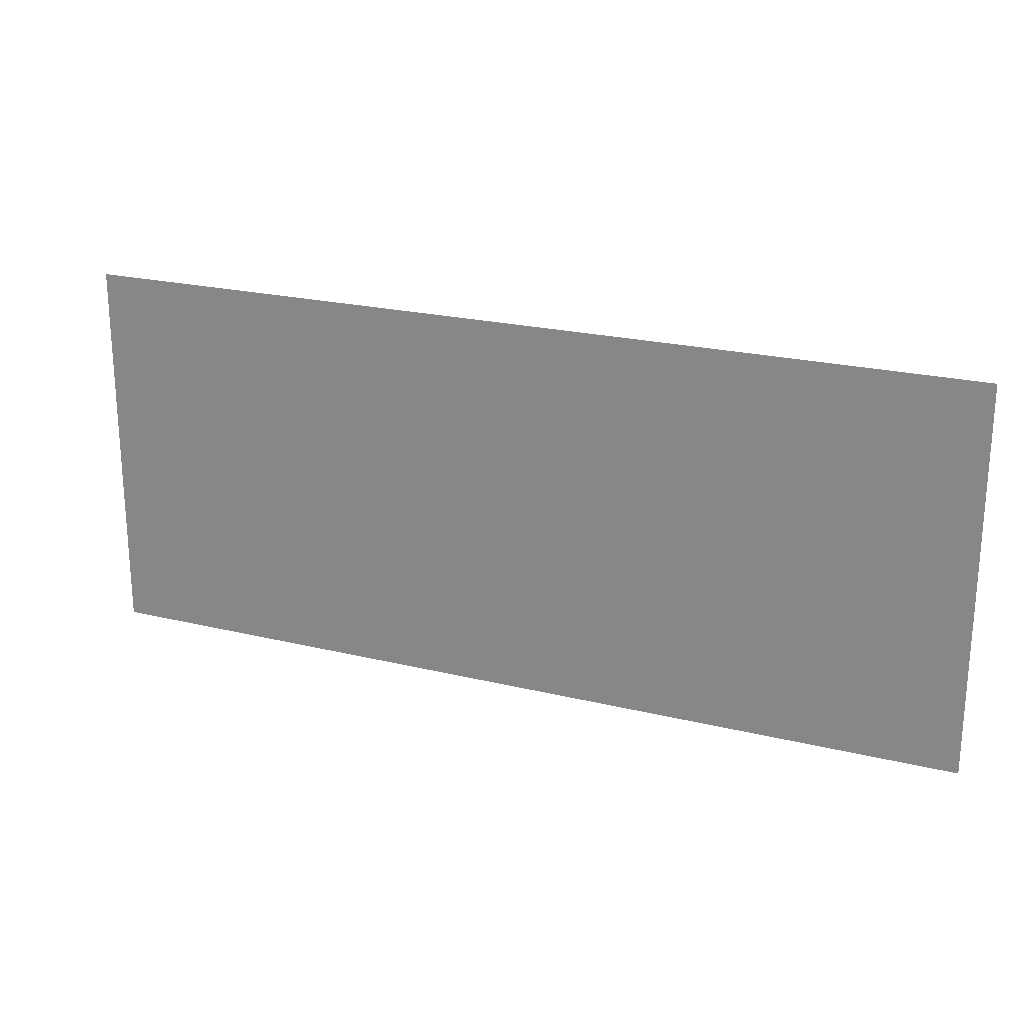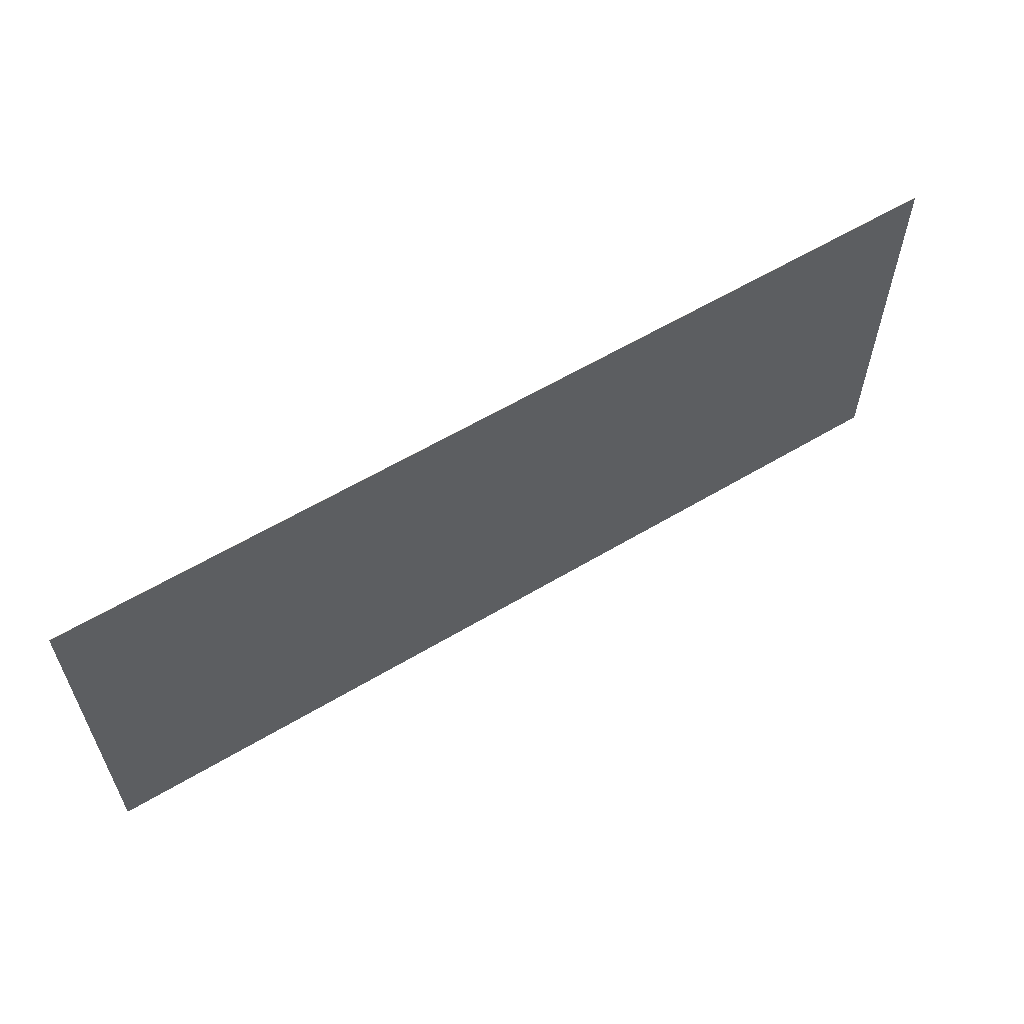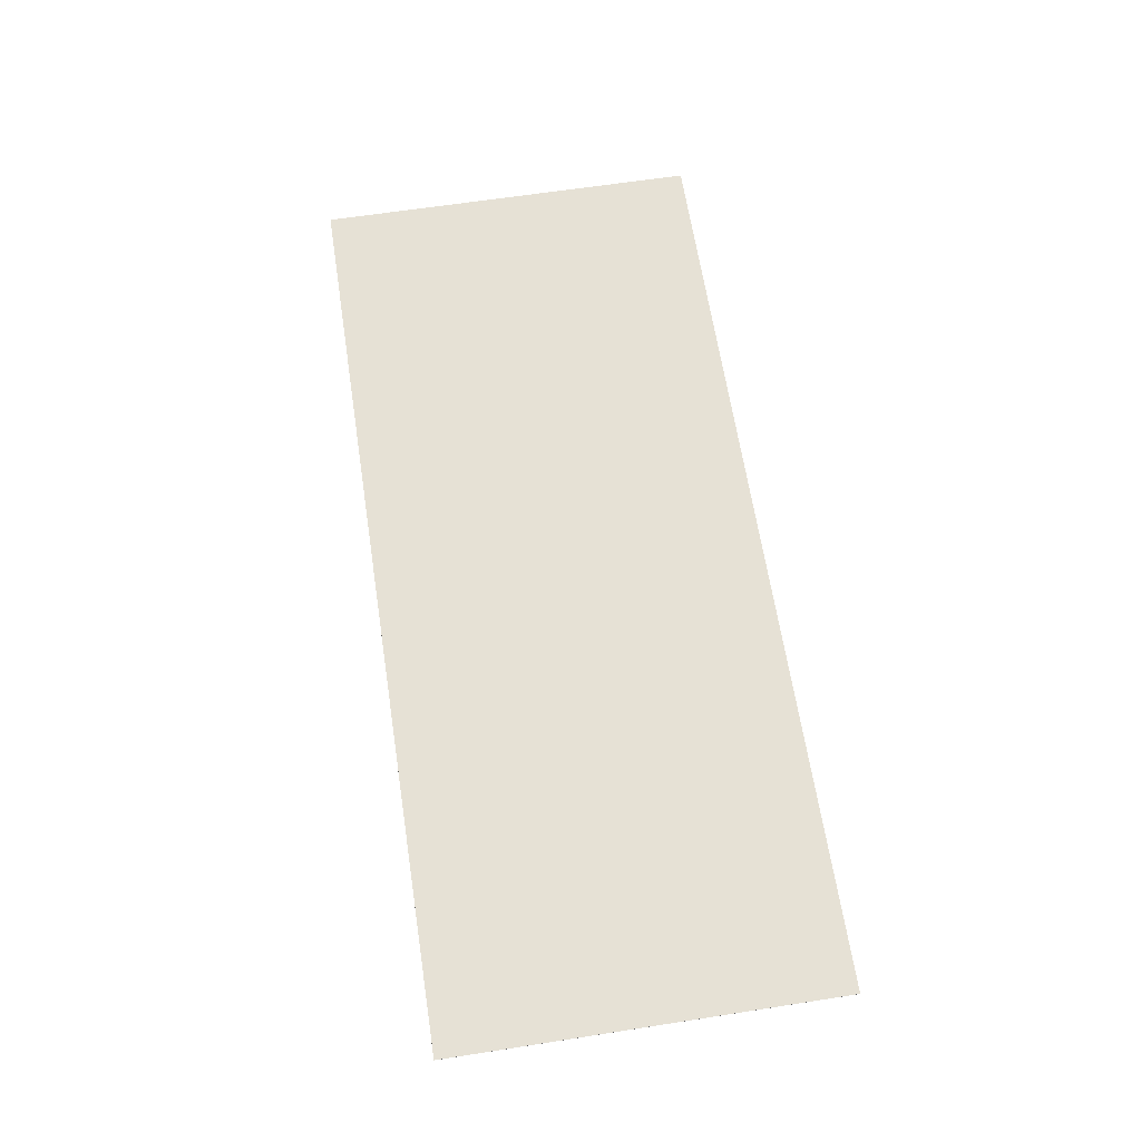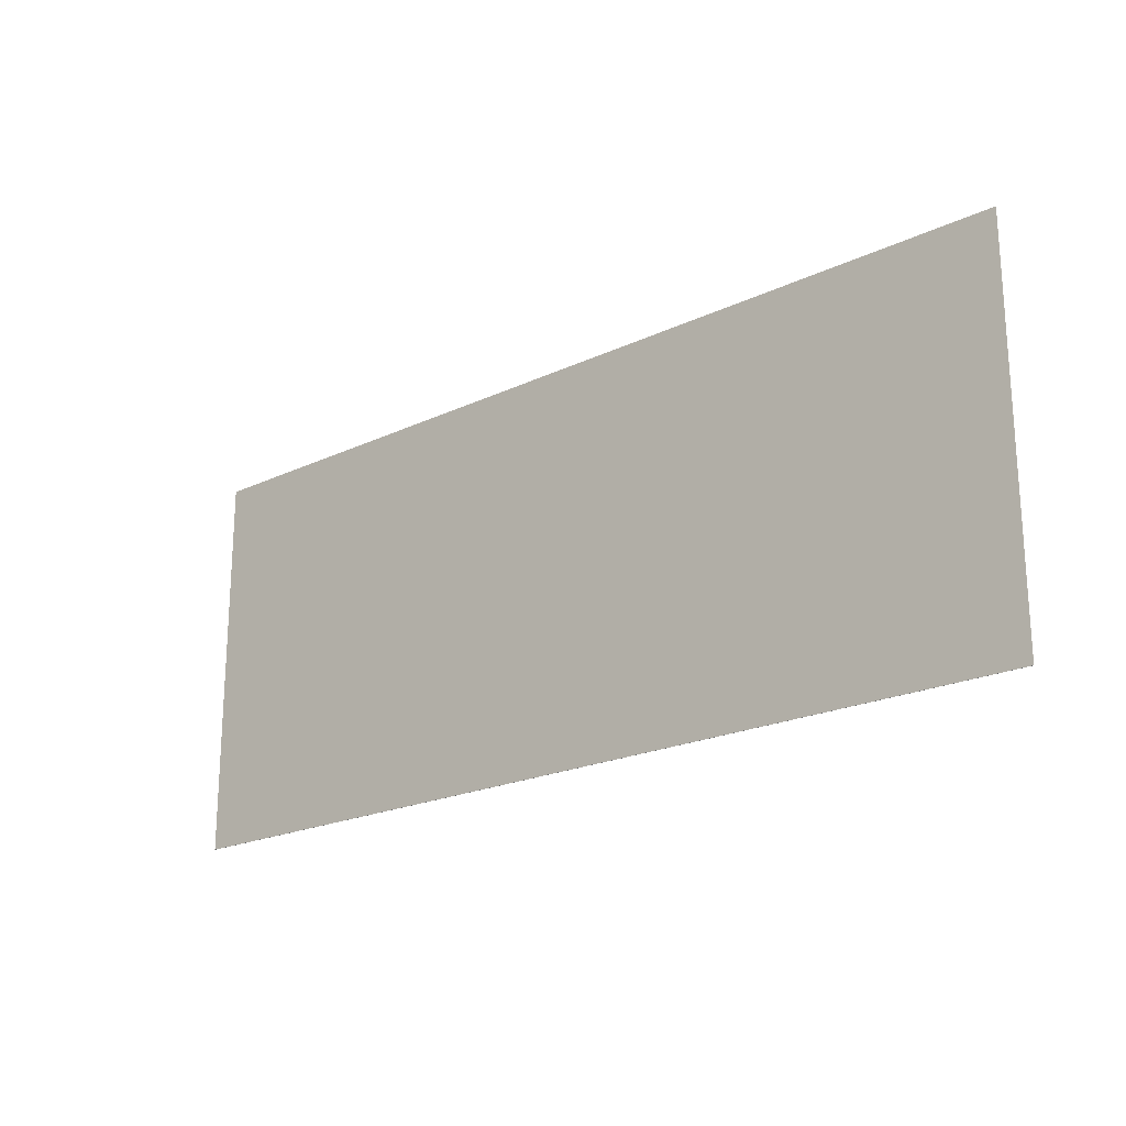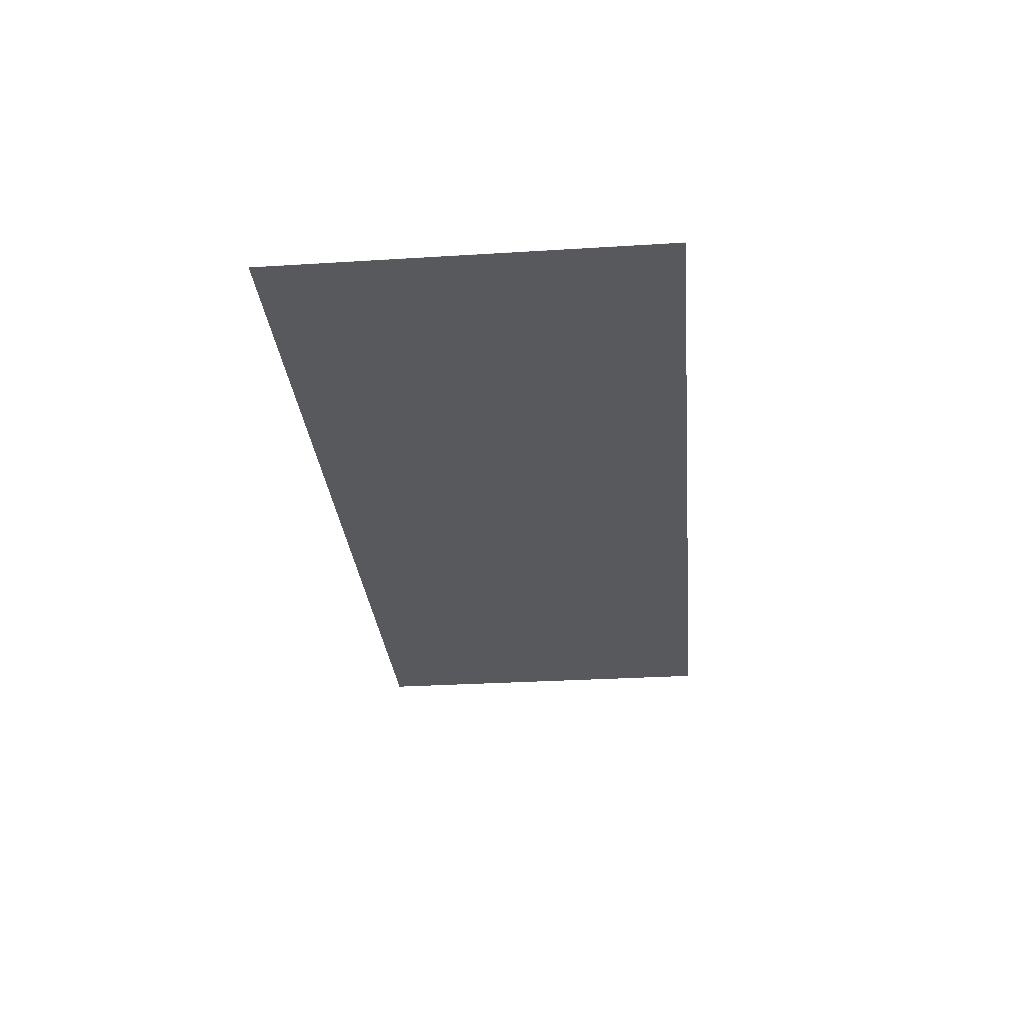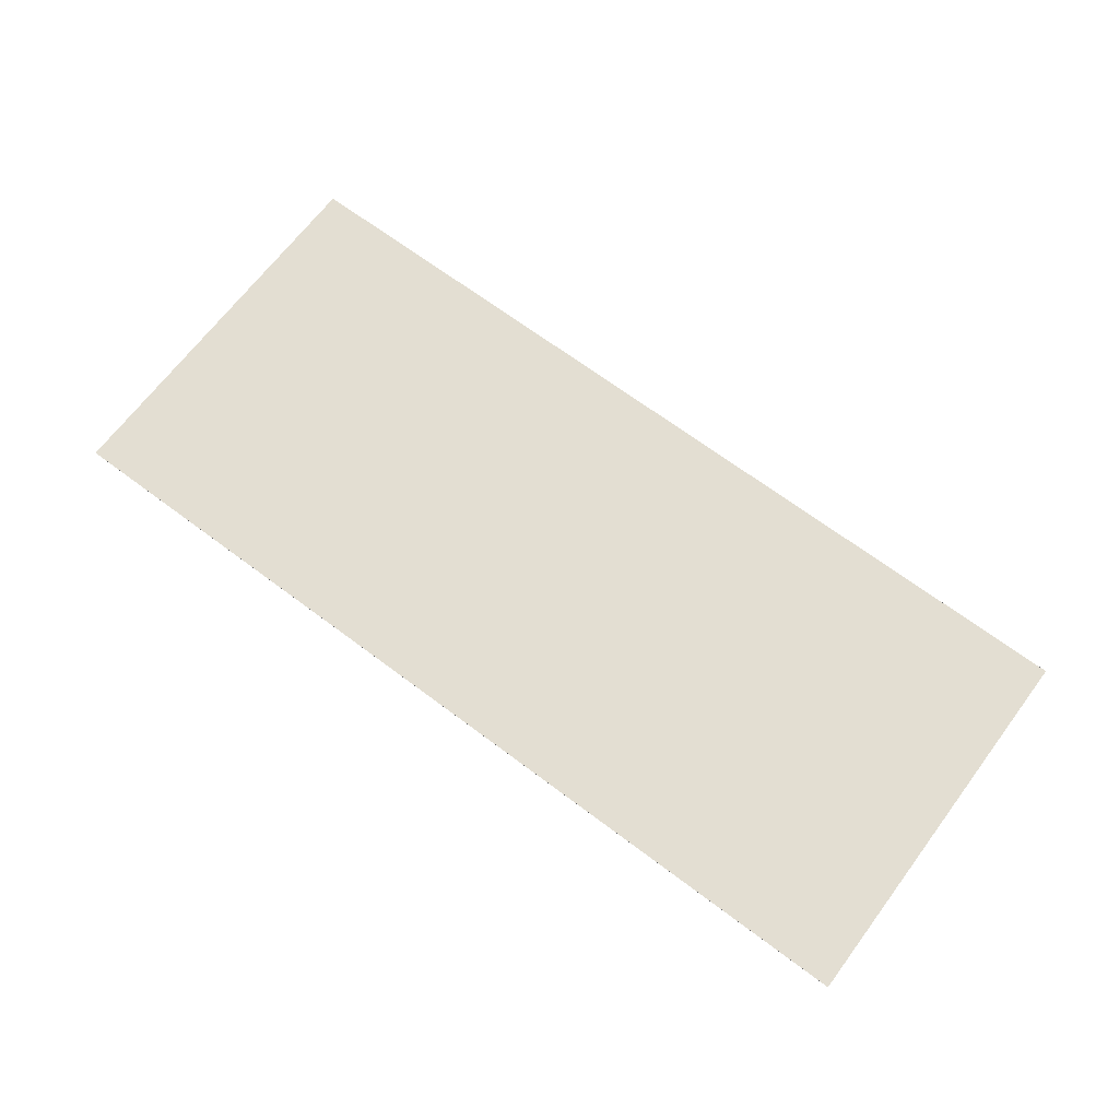
<metadata>
{"format":"obj","ext":"obj","renderer":"f3d","projection":"perspective","resolution":1024,"background":"white","views":[{"elev":22.4,"azim":-157.1,"up":"+Y"},{"elev":59.6,"azim":148.5,"up":"+Y"},{"elev":64.7,"azim":-98.8,"up":"+Z"},{"elev":-20.8,"azim":40.5,"up":"+Y"},{"elev":-29.8,"azim":-84.8,"up":"+Z"},{"elev":67.7,"azim":-143.1,"up":"+Z"}]}
</metadata>
<code>
o bankovka1_Cube.001
v -0.078 0.01697 6.1e-05
v -0.078 0.08008 6.1e-05
v -0.078 0.01697 1.5e-05
v -0.078 0.08008 1.5e-05
v 0.07101 0.01697 6.1e-05
v 0.07101 0.08008 6.1e-05
v 0.07101 0.01697 1.5e-05
v 0.07101 0.08008 1.5e-05
f 1 2 4 3
f 3 4 8 7
f 7 8 6 5
f 5 6 2 1
f 3 7 5 1
f 8 4 2 6

</code>
